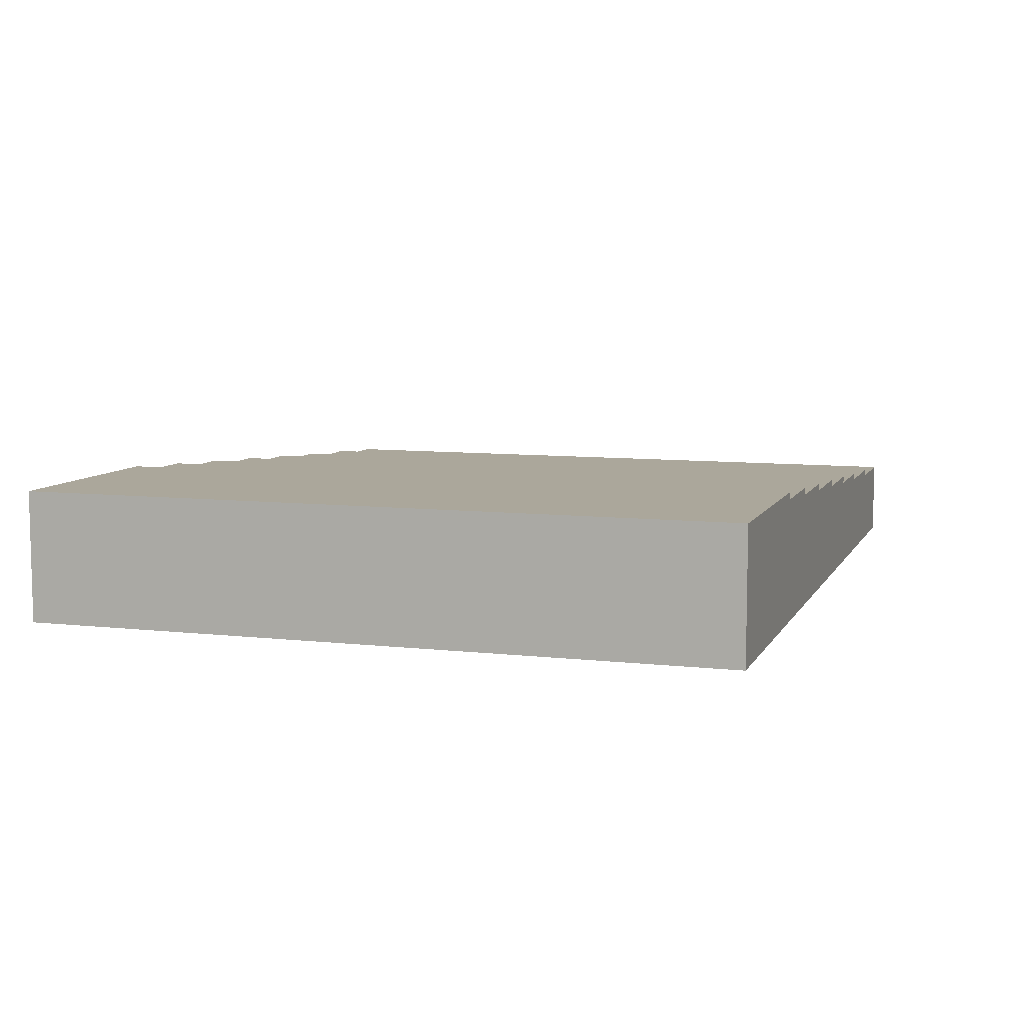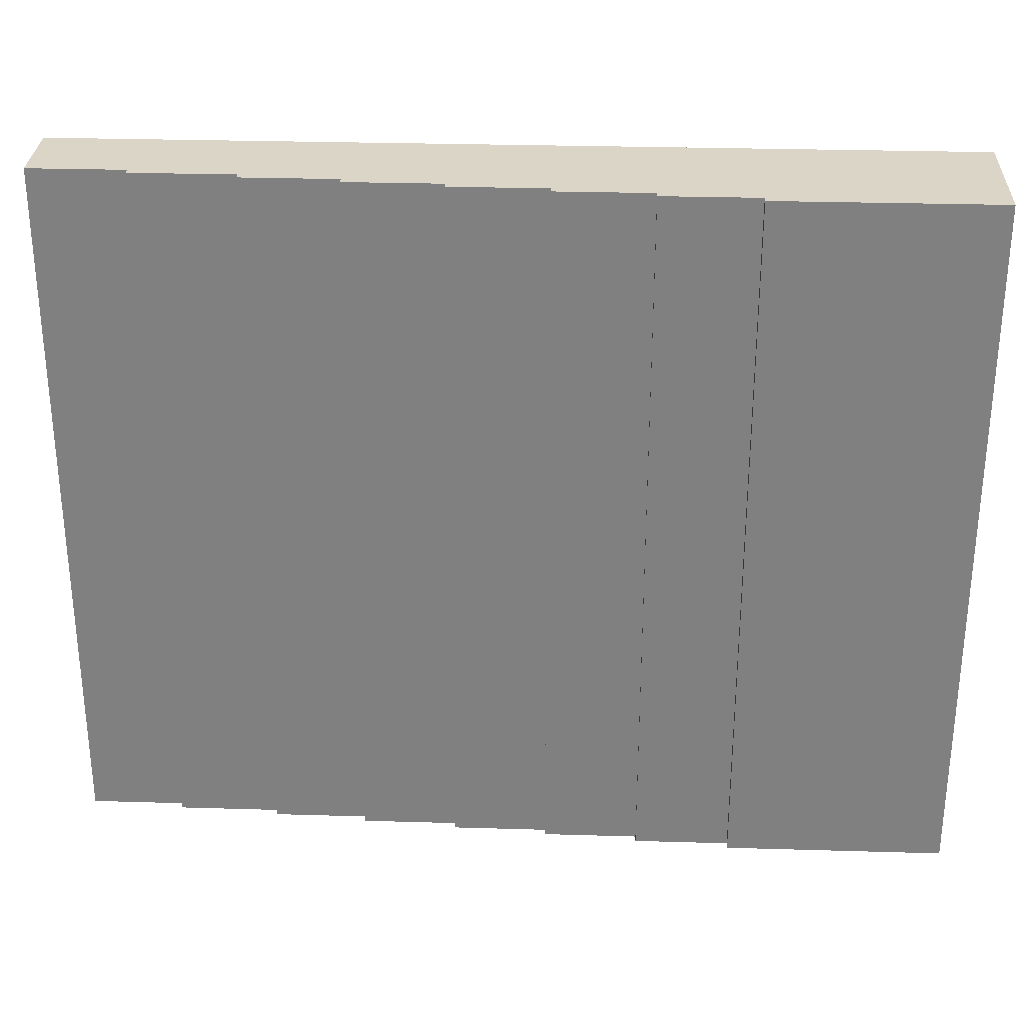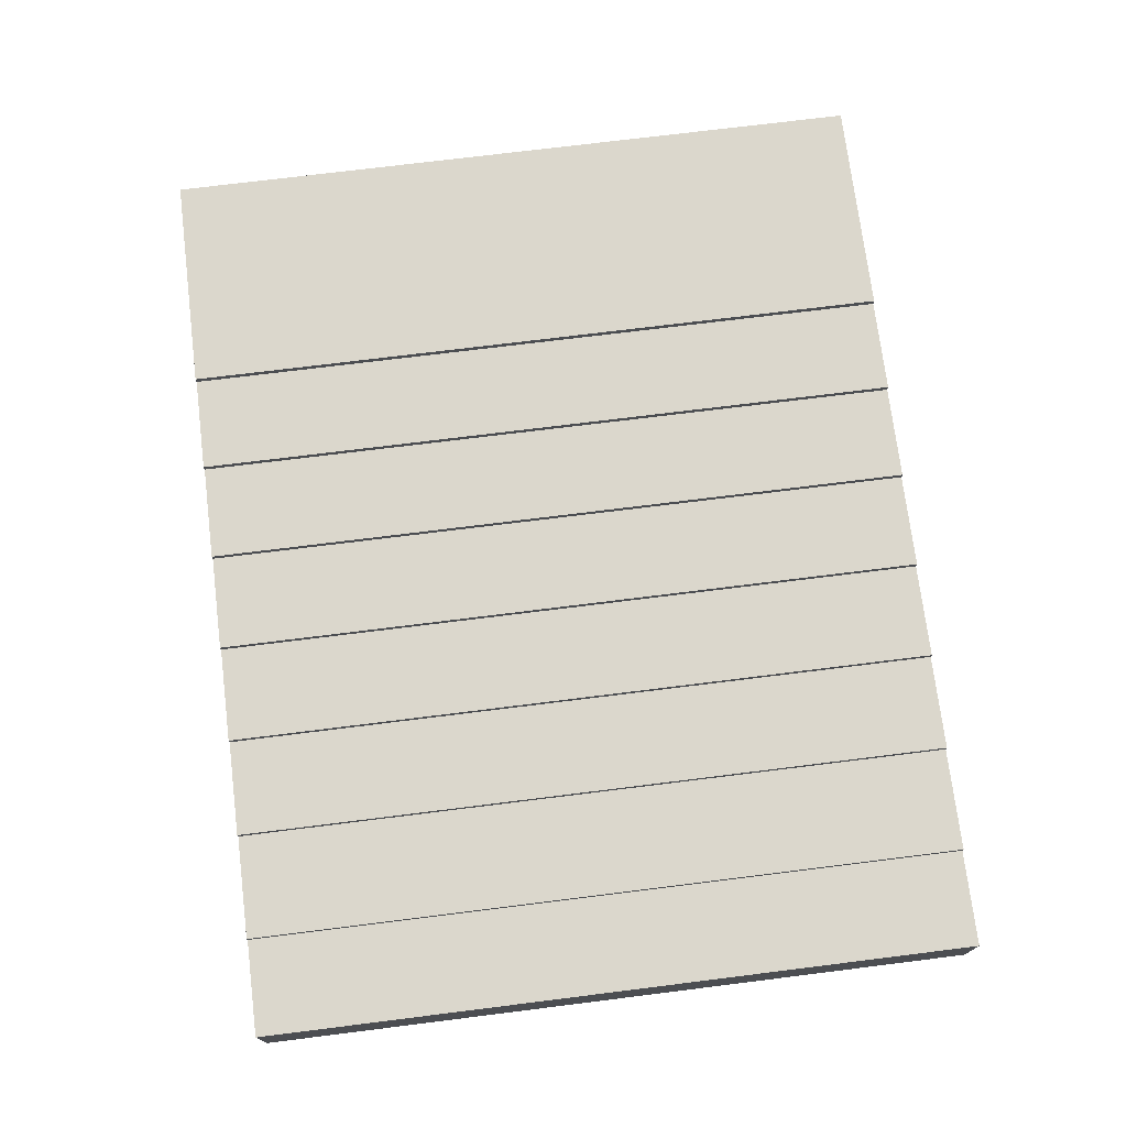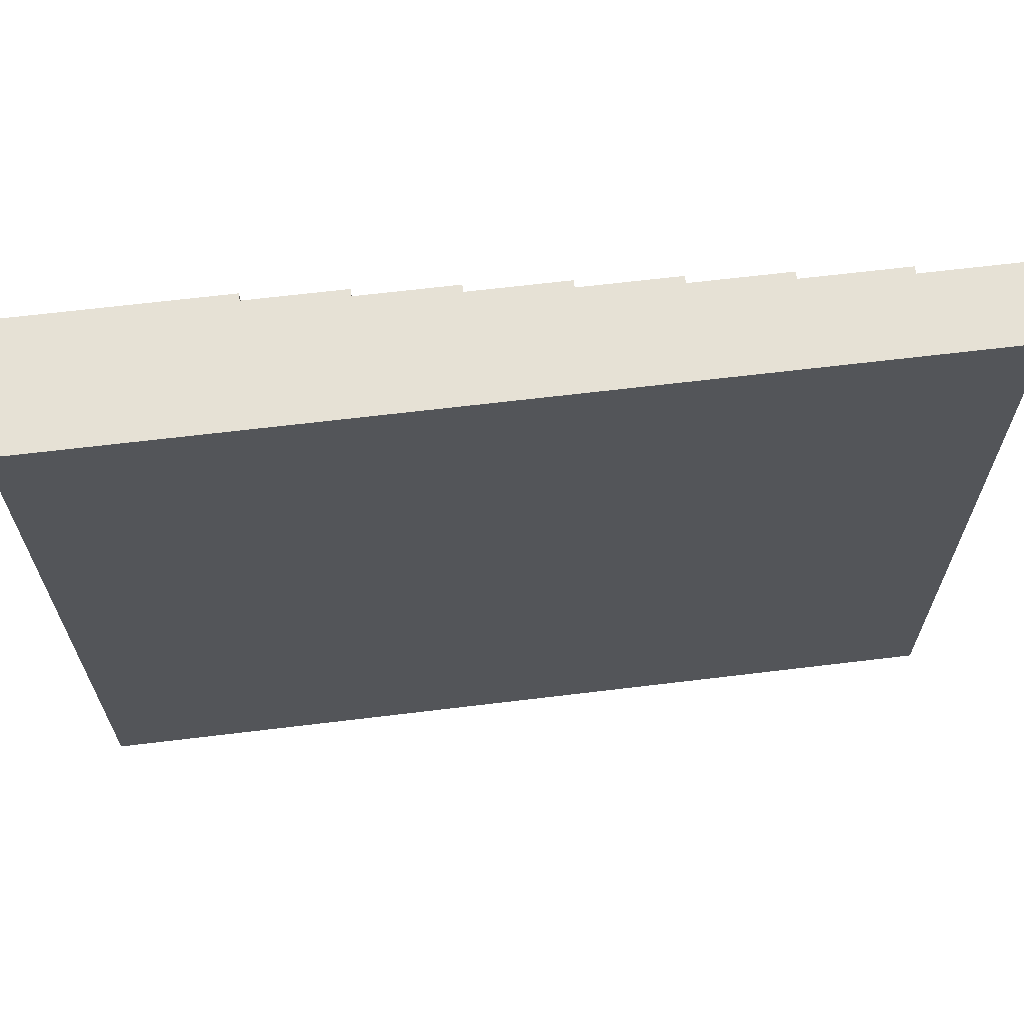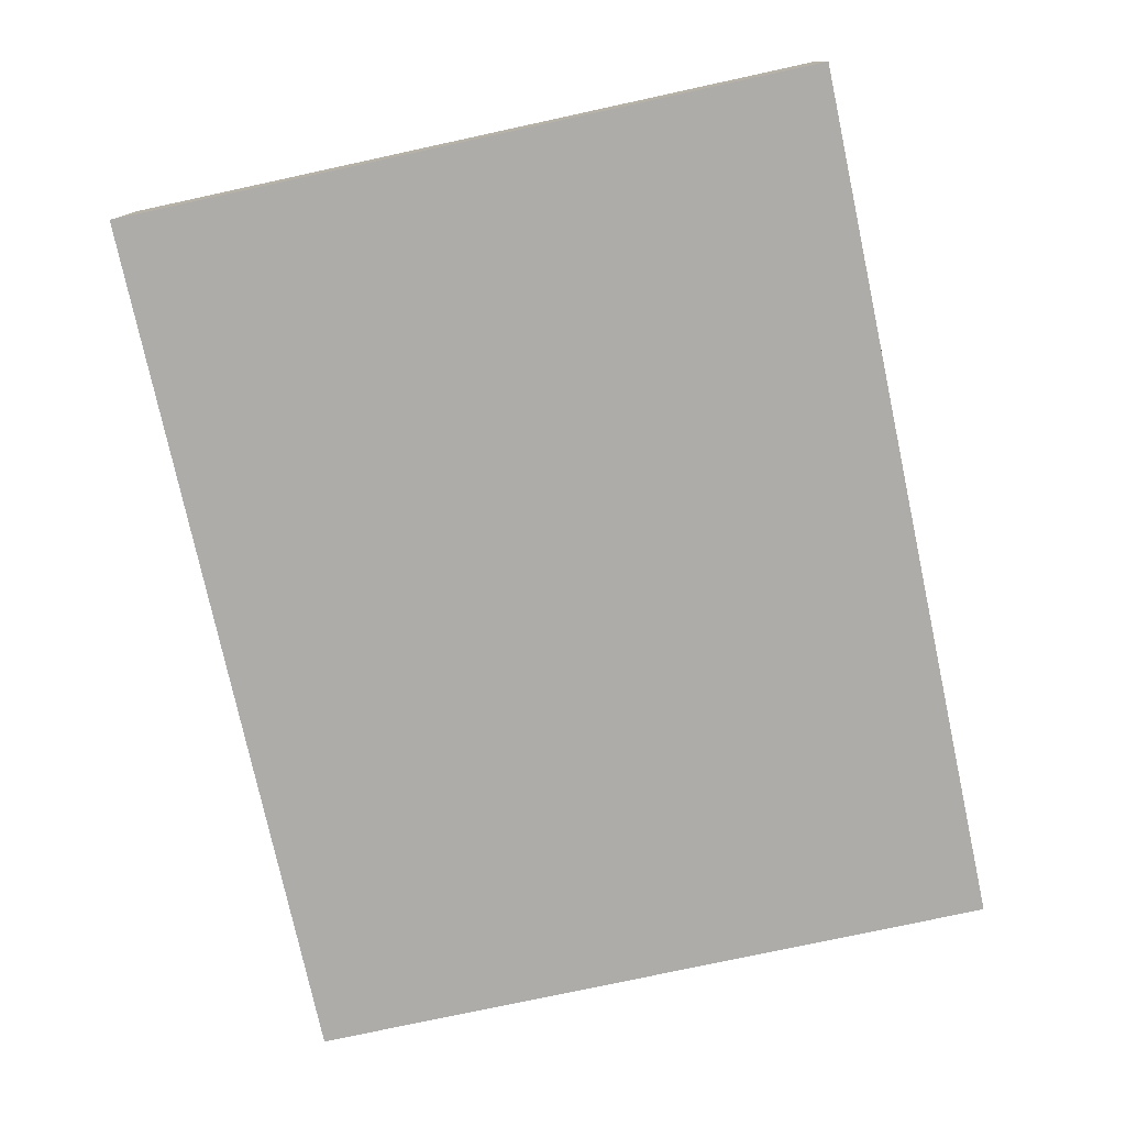
<metadata>
{"format":"obj","ext":"obj","renderer":"f3d","projection":"perspective","resolution":1024,"background":"white","views":[{"elev":8.1,"azim":-72.4,"up":"+Y"},{"elev":29.5,"azim":-177.5,"up":"+Z"},{"elev":73.4,"azim":82.9,"up":"+Y"},{"elev":64.8,"azim":-7.0,"up":"+Z"},{"elev":-77.0,"azim":-77.8,"up":"+Y"}]}
</metadata>
<code>
o
v 4.9 0 0.1
v -7.3 0 0.1
v 4.9 1.1 0.1
v 3.6 1.1 0.1
v 3.6 1.2 0.1
v 2.2 1.2 0.1
v 2.2 1.3 0.1
v 0.9 1.3 0.1
v 0.9 1.4 0.1
v -0.4 1.4 0.1
v -0.4 1.5 0.1
v -1.7 1.5 0.1
v -1.7 1.6 0.1
v -3 1.6 0.1
v -3 1.7 0.1
v -4.3 1.7 0.1
v -4.3 1.8 0.1
v -7.3 1.8 0.1
v 4.9 0 -9.7
v -7.3 0 -9.7
v 4.9 1.1 -9.7
v 3.6 1.1 -9.7
v 3.6 1.2 -9.7
v 2.2 1.2 -9.7
v 2.2 1.3 -9.7
v 0.9 1.3 -9.7
v 0.9 1.4 -9.7
v -0.4 1.4 -9.7
v -0.4 1.5 -9.7
v -1.7 1.5 -9.7
v -1.7 1.6 -9.7
v -3 1.6 -9.7
v -3 1.7 -9.7
v -4.3 1.7 -9.7
v -4.3 1.8 -9.7
v -7.3 1.8 -9.7
v 4.9 0 0.1
v 4.9 1.1 0.1
v 4.9 0 -1.3
v 4.9 1.1 -1.3
v 4.9 0 -2.7
v 4.9 1.1 -2.7
v 4.9 0 -4.1
v 4.9 1.1 -4.1
v 4.9 0 -5.5
v 4.9 1.1 -5.5
v 4.9 0 -6.9
v 4.9 1.1 -6.9
v 4.9 0 -8.3
v 4.9 1.1 -8.3
v 4.9 0 -9.7
v 4.9 1.1 -9.7
v 3.6 1.1 0.1
v 3.6 1.2 0.1
v 3.6 1.1 -1.3
v 3.6 1.2 -1.3
v 3.6 1.1 -2.7
v 3.6 1.2 -2.7
v 3.6 1.1 -4.1
v 3.6 1.2 -4.1
v 3.6 1.1 -5.5
v 3.6 1.2 -5.5
v 3.6 1.1 -6.9
v 3.6 1.2 -6.9
v 3.6 1.1 -8.3
v 3.6 1.2 -8.3
v 3.6 1.1 -9.7
v 3.6 1.2 -9.7
v 2.2 1.2 0.1
v 2.2 1.3 0.1
v 2.2 1.2 -1.3
v 2.2 1.3 -1.3
v 2.2 1.2 -2.7
v 2.2 1.3 -2.7
v 2.2 1.2 -4.1
v 2.2 1.3 -4.1
v 2.2 1.2 -5.5
v 2.2 1.3 -5.5
v 2.2 1.2 -6.9
v 2.2 1.3 -6.9
v 2.2 1.2 -8.3
v 2.2 1.3 -8.3
v 2.2 1.2 -9.7
v 2.2 1.3 -9.7
v 0.9 1.3 0.1
v 0.9 1.4 0.1
v 0.9 1.3 -1.3
v 0.9 1.4 -1.3
v 0.9 1.3 -2.7
v 0.9 1.4 -2.7
v 0.9 1.3 -4.1
v 0.9 1.4 -4.1
v 0.9 1.3 -5.5
v 0.9 1.4 -5.5
v 0.9 1.3 -6.9
v 0.9 1.4 -6.9
v 0.9 1.3 -8.3
v 0.9 1.4 -8.3
v 0.9 1.3 -9.7
v 0.9 1.4 -9.7
v -0.4 1.4 0.1
v -0.4 1.5 0.1
v -0.4 1.4 -1.3
v -0.4 1.5 -1.3
v -0.4 1.4 -2.7
v -0.4 1.5 -2.7
v -0.4 1.4 -4.1
v -0.4 1.5 -4.1
v -0.4 1.4 -5.5
v -0.4 1.5 -5.5
v -0.4 1.4 -6.9
v -0.4 1.5 -6.9
v -0.4 1.4 -8.3
v -0.4 1.5 -8.3
v -0.4 1.4 -9.7
v -0.4 1.5 -9.7
v -1.7 1.5 0.1
v -1.7 1.6 0.1
v -1.7 1.5 -1.3
v -1.7 1.6 -1.3
v -1.7 1.5 -2.7
v -1.7 1.6 -2.7
v -1.7 1.5 -4.1
v -1.7 1.6 -4.1
v -1.7 1.5 -5.5
v -1.7 1.6 -5.5
v -1.7 1.5 -6.9
v -1.7 1.6 -6.9
v -1.7 1.5 -8.3
v -1.7 1.6 -8.3
v -1.7 1.5 -9.7
v -1.7 1.6 -9.7
v -3 1.6 0.1
v -3 1.7 0.1
v -3 1.6 -1.3
v -3 1.7 -1.3
v -3 1.6 -2.7
v -3 1.7 -2.7
v -3 1.6 -4.1
v -3 1.7 -4.1
v -3 1.6 -5.5
v -3 1.7 -5.5
v -3 1.6 -6.9
v -3 1.7 -6.9
v -3 1.6 -8.3
v -3 1.7 -8.3
v -3 1.6 -9.7
v -3 1.7 -9.7
v -4.3 1.7 0.1
v -4.3 1.8 0.1
v -4.3 1.7 -1.3
v -4.3 1.8 -1.3
v -4.3 1.7 -2.7
v -4.3 1.8 -2.7
v -4.3 1.7 -4.1
v -4.3 1.8 -4.1
v -4.3 1.7 -5.5
v -4.3 1.8 -5.5
v -4.3 1.7 -6.9
v -4.3 1.8 -6.9
v -4.3 1.7 -8.3
v -4.3 1.8 -8.3
v -4.3 1.7 -9.7
v -4.3 1.8 -9.7
v -7.3 0 0.1
v -7.3 1.8 0.1
v -7.3 0 -1.3
v -7.3 1.8 -1.3
v -7.3 0 -2.7
v -7.3 1.8 -2.7
v -7.3 0 -4.1
v -7.3 1.8 -4.1
v -7.3 0 -5.5
v -7.3 1.8 -5.5
v -7.3 0 -6.9
v -7.3 1.8 -6.9
v -7.3 0 -8.3
v -7.3 1.8 -8.3
v -7.3 0 -9.7
v -7.3 1.8 -9.7
v 4.9 0 0.1
v 4.9 0 -1.3
v 4.9 0 -2.7
v 4.9 0 -4.1
v 4.9 0 -5.5
v 4.9 0 -6.9
v 4.9 0 -8.3
v 4.9 0 -9.7
v -7.3 0 0.1
v -7.3 0 -1.3
v -7.3 0 -2.7
v -7.3 0 -4.1
v -7.3 0 -5.5
v -7.3 0 -6.9
v -7.3 0 -8.3
v -7.3 0 -9.7
v 4.9 1.1 0.1
v 4.9 1.1 -1.3
v 4.9 1.1 -2.7
v 4.9 1.1 -4.1
v 4.9 1.1 -5.5
v 4.9 1.1 -6.9
v 4.9 1.1 -8.3
v 4.9 1.1 -9.7
v 3.6 1.1 0.1
v 3.6 1.1 -1.3
v 3.6 1.1 -2.7
v 3.6 1.1 -4.1
v 3.6 1.1 -5.5
v 3.6 1.1 -6.9
v 3.6 1.1 -8.3
v 3.6 1.1 -9.7
v 3.6 1.2 0.1
v 3.6 1.2 -1.3
v 3.6 1.2 -2.7
v 3.6 1.2 -4.1
v 3.6 1.2 -5.5
v 3.6 1.2 -6.9
v 3.6 1.2 -8.3
v 3.6 1.2 -9.7
v 2.2 1.2 0.1
v 2.2 1.2 -1.3
v 2.2 1.2 -2.7
v 2.2 1.2 -4.1
v 2.2 1.2 -5.5
v 2.2 1.2 -6.9
v 2.2 1.2 -8.3
v 2.2 1.2 -9.7
v 2.2 1.3 0.1
v 2.2 1.3 -1.3
v 2.2 1.3 -2.7
v 2.2 1.3 -4.1
v 2.2 1.3 -5.5
v 2.2 1.3 -6.9
v 2.2 1.3 -8.3
v 2.2 1.3 -9.7
v 0.9 1.3 0.1
v 0.9 1.3 -1.3
v 0.9 1.3 -2.7
v 0.9 1.3 -4.1
v 0.9 1.3 -5.5
v 0.9 1.3 -6.9
v 0.9 1.3 -8.3
v 0.9 1.3 -9.7
v 0.9 1.4 0.1
v 0.9 1.4 -1.3
v 0.9 1.4 -2.7
v 0.9 1.4 -4.1
v 0.9 1.4 -5.5
v 0.9 1.4 -6.9
v 0.9 1.4 -8.3
v 0.9 1.4 -9.7
v -0.4 1.4 0.1
v -0.4 1.4 -1.3
v -0.4 1.4 -2.7
v -0.4 1.4 -4.1
v -0.4 1.4 -5.5
v -0.4 1.4 -6.9
v -0.4 1.4 -8.3
v -0.4 1.4 -9.7
v -0.4 1.5 0.1
v -0.4 1.5 -1.3
v -0.4 1.5 -2.7
v -0.4 1.5 -4.1
v -0.4 1.5 -5.5
v -0.4 1.5 -6.9
v -0.4 1.5 -8.3
v -0.4 1.5 -9.7
v -1.7 1.5 0.1
v -1.7 1.5 -1.3
v -1.7 1.5 -2.7
v -1.7 1.5 -4.1
v -1.7 1.5 -5.5
v -1.7 1.5 -6.9
v -1.7 1.5 -8.3
v -1.7 1.5 -9.7
v -1.7 1.6 0.1
v -1.7 1.6 -1.3
v -1.7 1.6 -2.7
v -1.7 1.6 -4.1
v -1.7 1.6 -5.5
v -1.7 1.6 -6.9
v -1.7 1.6 -8.3
v -1.7 1.6 -9.7
v -3 1.6 0.1
v -3 1.6 -1.3
v -3 1.6 -2.7
v -3 1.6 -4.1
v -3 1.6 -5.5
v -3 1.6 -6.9
v -3 1.6 -8.3
v -3 1.6 -9.7
v -3 1.7 0.1
v -3 1.7 -1.3
v -3 1.7 -2.7
v -3 1.7 -4.1
v -3 1.7 -5.5
v -3 1.7 -6.9
v -3 1.7 -8.3
v -3 1.7 -9.7
v -4.3 1.7 0.1
v -4.3 1.7 -1.3
v -4.3 1.7 -2.7
v -4.3 1.7 -4.1
v -4.3 1.7 -5.5
v -4.3 1.7 -6.9
v -4.3 1.7 -8.3
v -4.3 1.7 -9.7
v -4.3 1.8 0.1
v -4.3 1.8 -1.3
v -4.3 1.8 -2.7
v -4.3 1.8 -4.1
v -4.3 1.8 -5.5
v -4.3 1.8 -6.9
v -4.3 1.8 -8.3
v -4.3 1.8 -9.7
v -7.3 1.8 0.1
v -7.3 1.8 -1.3
v -7.3 1.8 -2.7
v -7.3 1.8 -4.1
v -7.3 1.8 -5.5
v -7.3 1.8 -6.9
v -7.3 1.8 -8.3
v -7.3 1.8 -9.7
f 3 2 1
f 4 2 3
f 5 2 4
f 6 2 5
f 7 2 6
f 8 2 7
f 9 2 8
f 10 2 9
f 11 2 10
f 12 2 11
f 13 2 12
f 14 2 13
f 15 2 14
f 16 2 15
f 17 2 16
f 18 2 17
f 19 20 21
f 21 20 22
f 22 20 23
f 23 20 24
f 24 20 25
f 25 20 26
f 26 20 27
f 27 20 28
f 28 20 29
f 29 20 30
f 30 20 31
f 31 20 32
f 32 20 33
f 33 20 34
f 34 20 35
f 35 20 36
f 39 38 37
f 40 38 39
f 41 40 39
f 42 40 41
f 43 42 41
f 44 42 43
f 45 44 43
f 46 44 45
f 47 46 45
f 48 46 47
f 49 48 47
f 50 48 49
f 51 50 49
f 52 50 51
f 55 54 53
f 56 54 55
f 57 56 55
f 58 56 57
f 59 58 57
f 60 58 59
f 61 60 59
f 62 60 61
f 63 62 61
f 64 62 63
f 65 64 63
f 66 64 65
f 67 66 65
f 68 66 67
f 71 70 69
f 72 70 71
f 73 72 71
f 74 72 73
f 75 74 73
f 76 74 75
f 77 76 75
f 78 76 77
f 79 78 77
f 80 78 79
f 81 80 79
f 82 80 81
f 83 82 81
f 84 82 83
f 87 86 85
f 88 86 87
f 89 88 87
f 90 88 89
f 91 90 89
f 92 90 91
f 93 92 91
f 94 92 93
f 95 94 93
f 96 94 95
f 97 96 95
f 98 96 97
f 99 98 97
f 100 98 99
f 103 102 101
f 104 102 103
f 105 104 103
f 106 104 105
f 107 106 105
f 108 106 107
f 109 108 107
f 110 108 109
f 111 110 109
f 112 110 111
f 113 112 111
f 114 112 113
f 115 114 113
f 116 114 115
f 119 118 117
f 120 118 119
f 121 120 119
f 122 120 121
f 123 122 121
f 124 122 123
f 125 124 123
f 126 124 125
f 127 126 125
f 128 126 127
f 129 128 127
f 130 128 129
f 131 130 129
f 132 130 131
f 135 134 133
f 136 134 135
f 137 136 135
f 138 136 137
f 139 138 137
f 140 138 139
f 141 140 139
f 142 140 141
f 143 142 141
f 144 142 143
f 145 144 143
f 146 144 145
f 147 146 145
f 148 146 147
f 151 150 149
f 152 150 151
f 153 152 151
f 154 152 153
f 155 154 153
f 156 154 155
f 157 156 155
f 158 156 157
f 159 158 157
f 160 158 159
f 161 160 159
f 162 160 161
f 163 162 161
f 164 162 163
f 165 166 167
f 167 166 168
f 167 168 169
f 169 168 170
f 169 170 171
f 171 170 172
f 171 172 173
f 173 172 174
f 173 174 175
f 175 174 176
f 175 176 177
f 177 176 178
f 177 178 179
f 179 178 180
f 189 182 181
f 190 183 182
f 190 182 189
f 191 184 183
f 191 183 190
f 192 185 184
f 192 184 191
f 193 186 185
f 193 185 192
f 194 187 186
f 194 186 193
f 195 188 187
f 195 187 194
f 196 188 195
f 197 198 205
f 198 199 206
f 205 198 206
f 199 200 207
f 206 199 207
f 200 201 208
f 207 200 208
f 201 202 209
f 208 201 209
f 202 203 210
f 209 202 210
f 203 204 211
f 210 203 211
f 211 204 212
f 213 214 221
f 214 215 222
f 221 214 222
f 215 216 223
f 222 215 223
f 216 217 224
f 223 216 224
f 217 218 225
f 224 217 225
f 218 219 226
f 225 218 226
f 219 220 227
f 226 219 227
f 227 220 228
f 229 230 237
f 230 231 238
f 237 230 238
f 231 232 239
f 238 231 239
f 232 233 240
f 239 232 240
f 233 234 241
f 240 233 241
f 234 235 242
f 241 234 242
f 235 236 243
f 242 235 243
f 243 236 244
f 245 246 253
f 246 247 254
f 253 246 254
f 247 248 255
f 254 247 255
f 248 249 256
f 255 248 256
f 249 250 257
f 256 249 257
f 250 251 258
f 257 250 258
f 251 252 259
f 258 251 259
f 259 252 260
f 261 262 269
f 262 263 270
f 269 262 270
f 263 264 271
f 270 263 271
f 264 265 272
f 271 264 272
f 265 266 273
f 272 265 273
f 266 267 274
f 273 266 274
f 267 268 275
f 274 267 275
f 275 268 276
f 277 278 285
f 278 279 286
f 285 278 286
f 279 280 287
f 286 279 287
f 280 281 288
f 287 280 288
f 281 282 289
f 288 281 289
f 282 283 290
f 289 282 290
f 283 284 291
f 290 283 291
f 291 284 292
f 293 294 301
f 294 295 302
f 301 294 302
f 295 296 303
f 302 295 303
f 296 297 304
f 303 296 304
f 297 298 305
f 304 297 305
f 298 299 306
f 305 298 306
f 299 300 307
f 306 299 307
f 307 300 308
f 309 310 317
f 310 311 318
f 317 310 318
f 311 312 319
f 318 311 319
f 312 313 320
f 319 312 320
f 313 314 321
f 320 313 321
f 314 315 322
f 321 314 322
f 315 316 323
f 322 315 323
f 323 316 324

</code>
